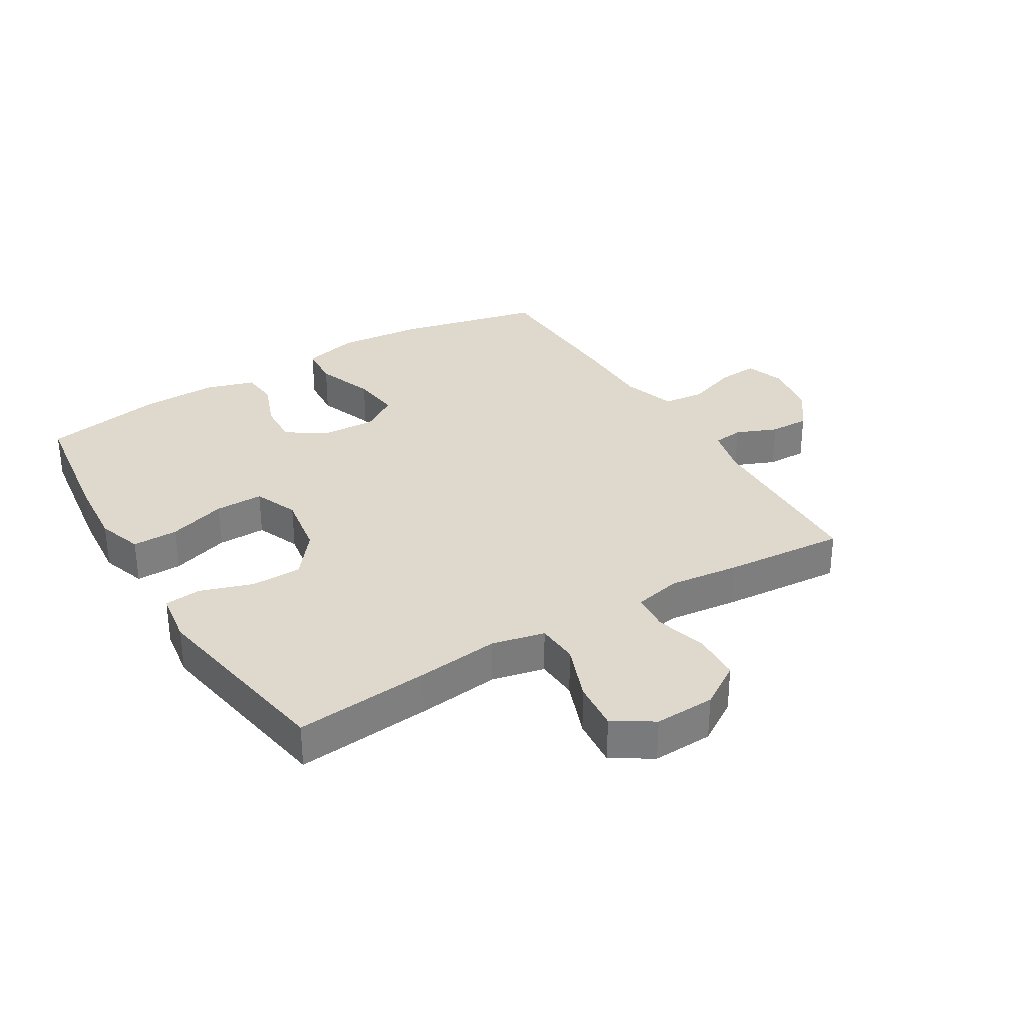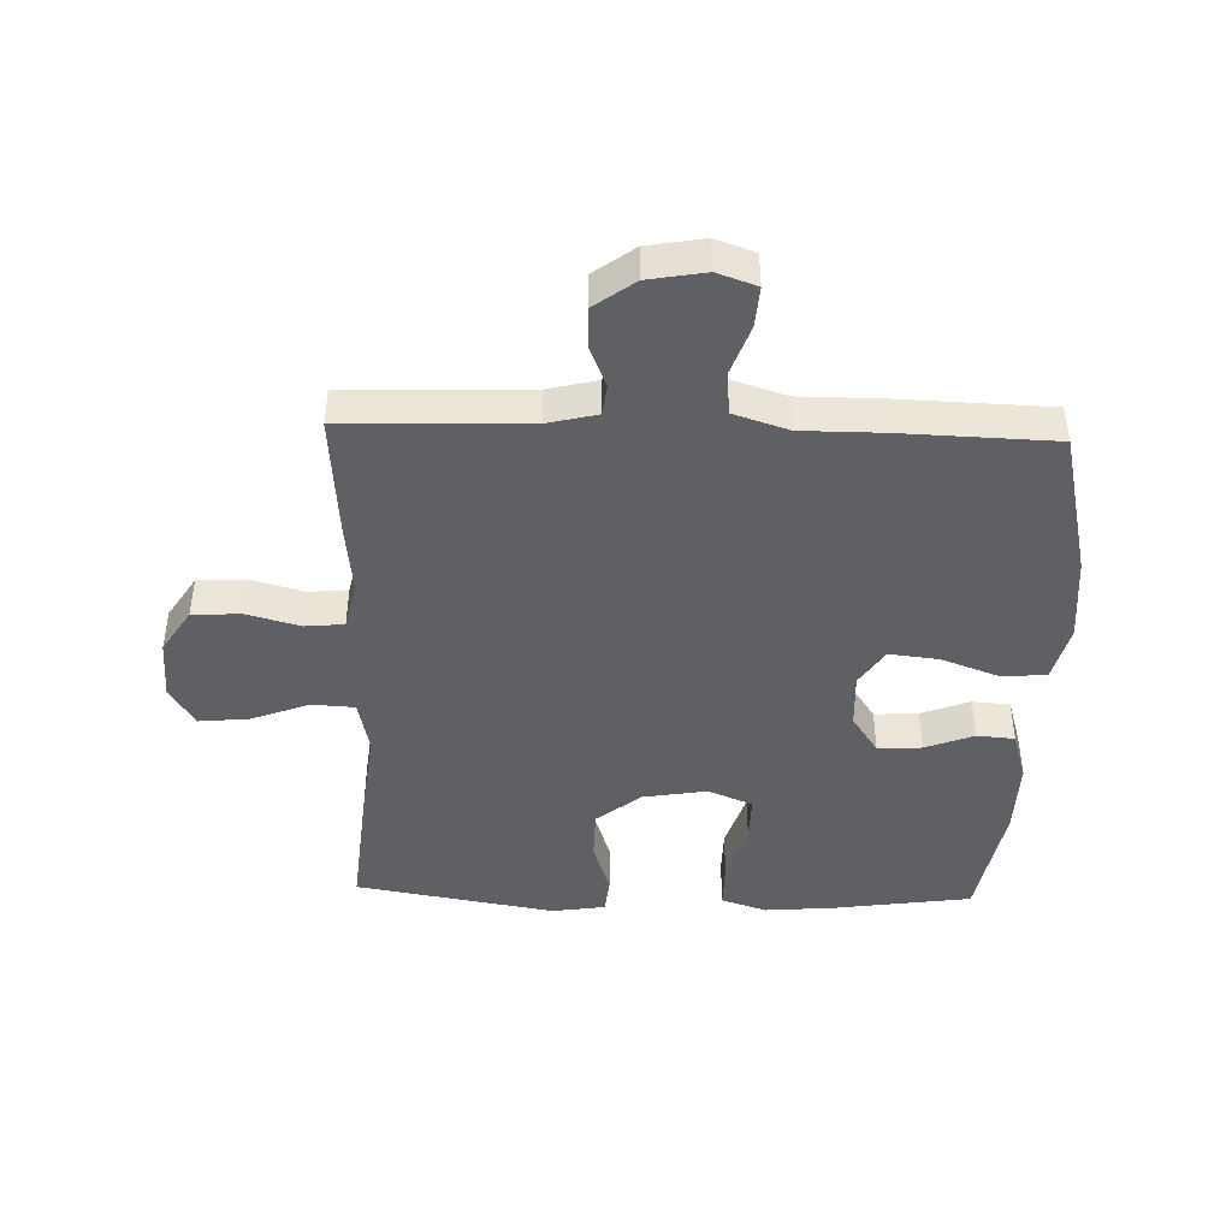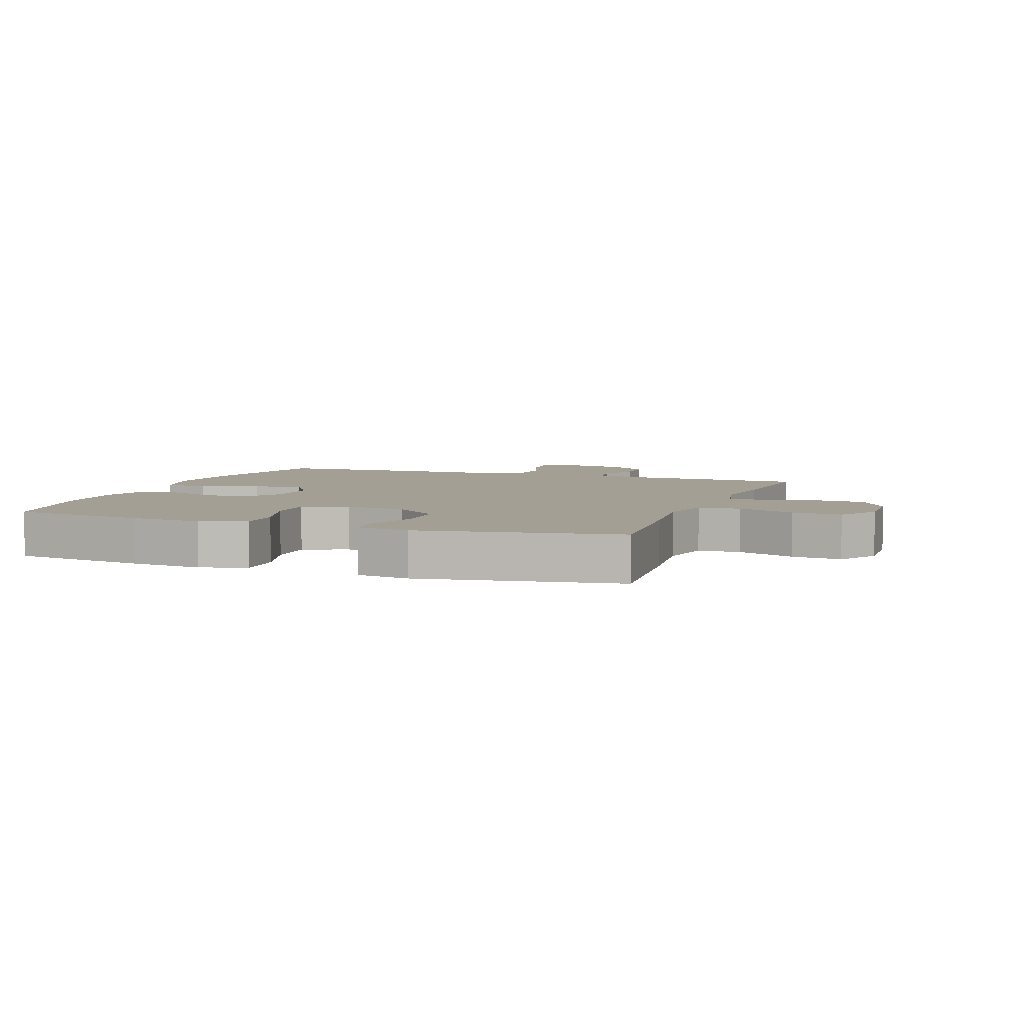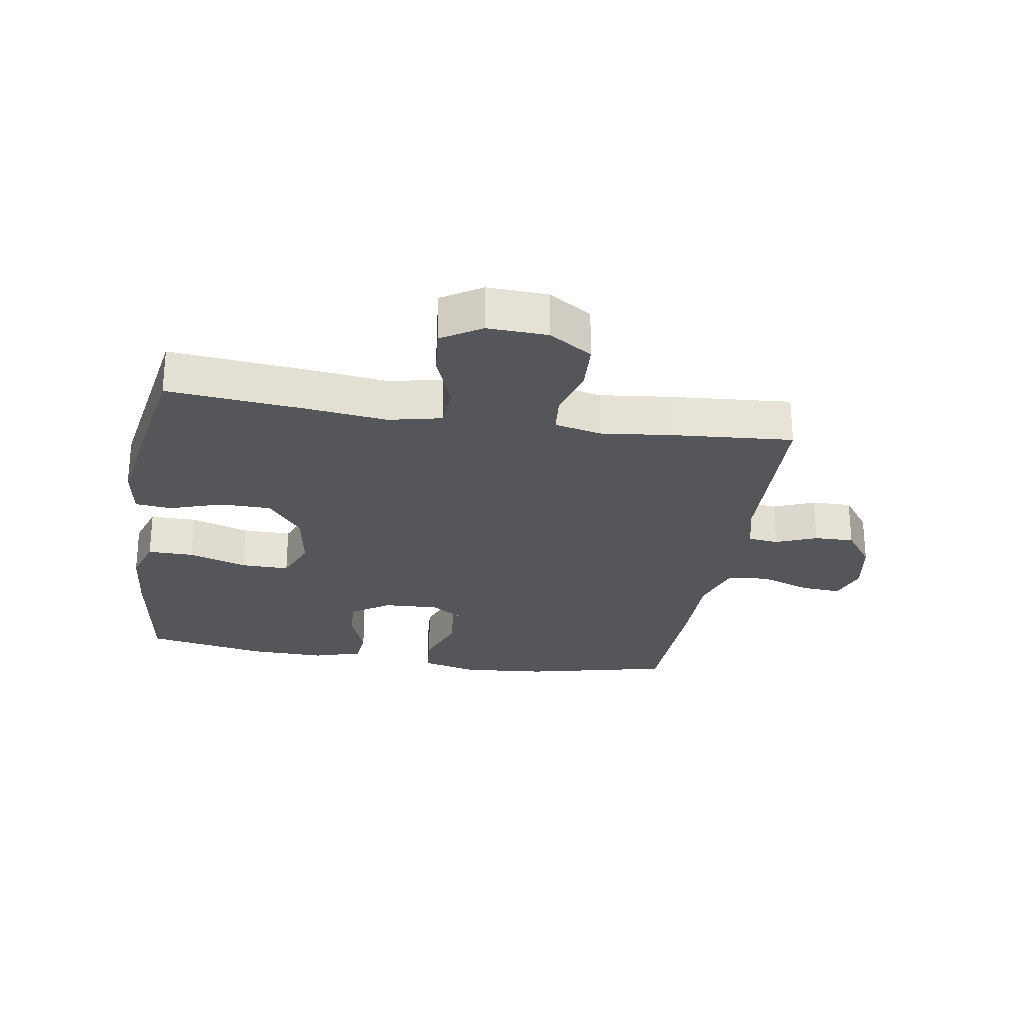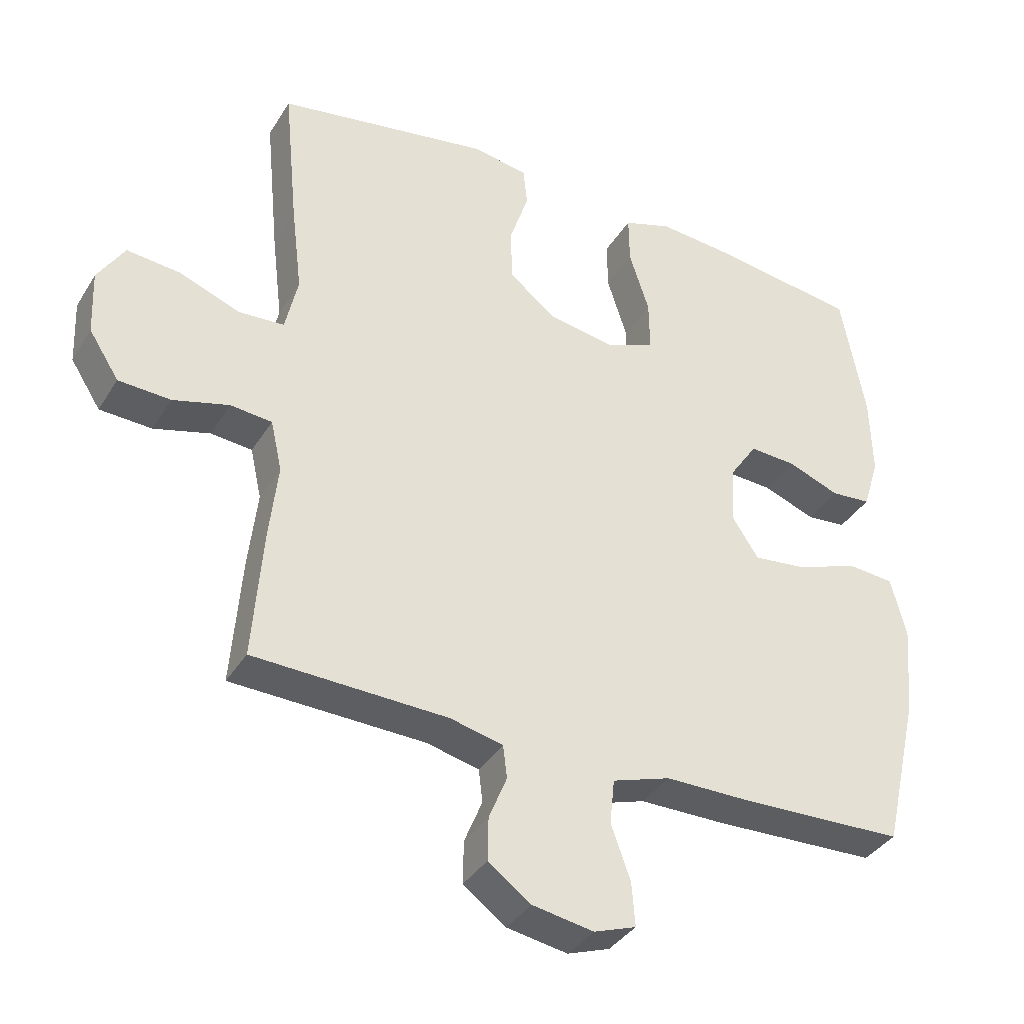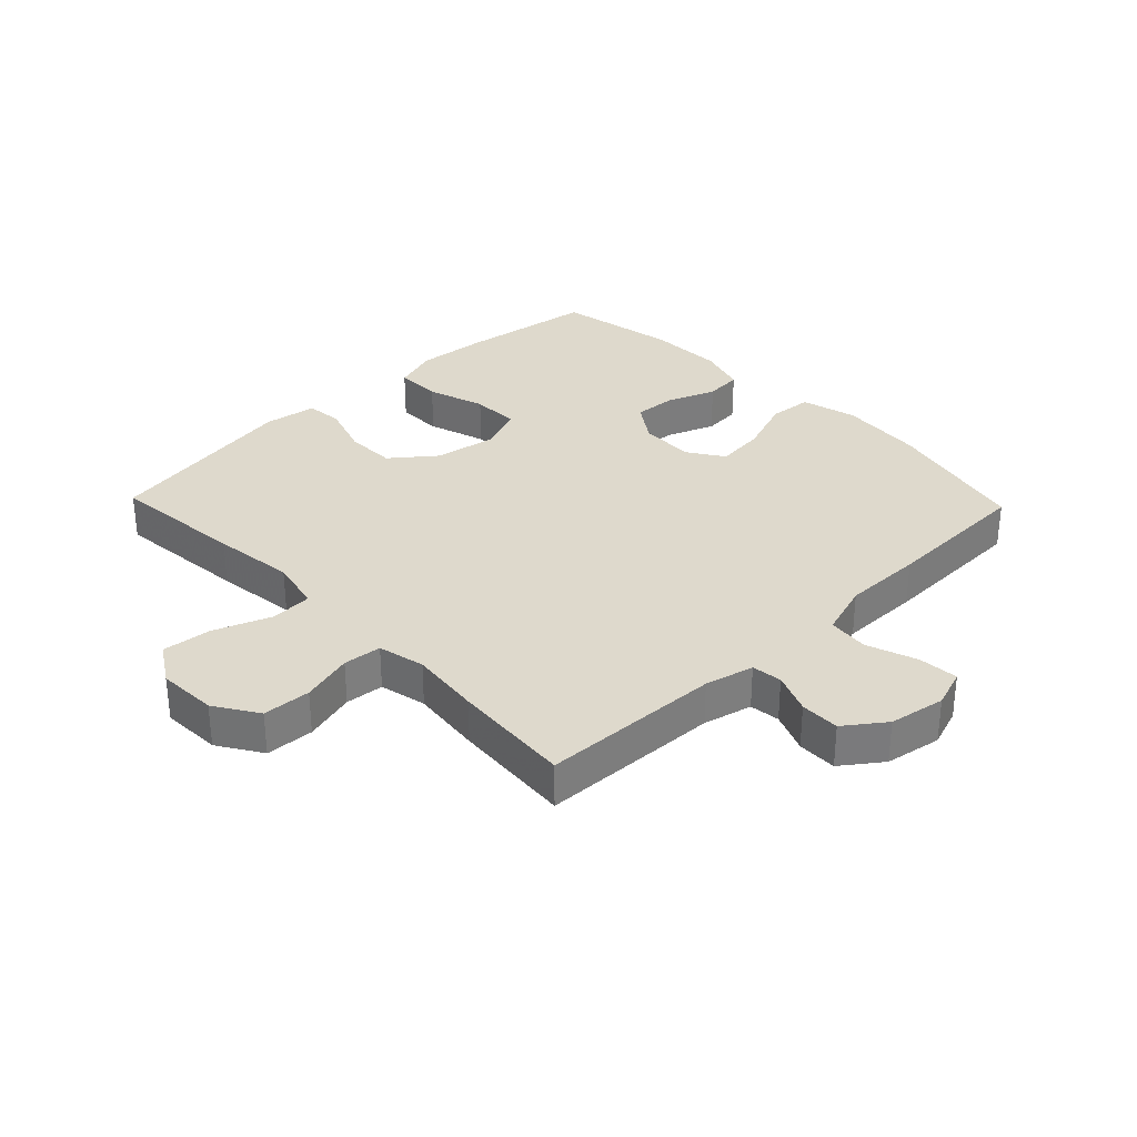
<metadata>
{"format":"obj","ext":"obj","renderer":"f3d","projection":"perspective","resolution":1024,"background":"white","views":[{"elev":31.9,"azim":58.8,"up":"+Y"},{"elev":-44.1,"azim":178.2,"up":"+Y"},{"elev":5.4,"azim":20.1,"up":"+Y"},{"elev":-26.1,"azim":80.8,"up":"+Y"},{"elev":-36.8,"azim":152.0,"up":"+Z"},{"elev":32.2,"azim":136.2,"up":"+Y"}]}
</metadata>
<code>
v 0.5 0.07 0.5
v 0.479 0.07 0.282
v 0.463 0.07 0.149
v 0.482 0.07 0.064
v 0.55 0.07 0.06
v 0.642 0.07 0.095
v 0.722 0.07 0.103
v 0.762 0.07 0.039
v 0.758 0.07 -0.058
v 0.713 0.07 -0.128
v 0.635 0.07 -0.132
v 0.551 0.07 -0.109
v 0.489 0.07 -0.115
v 0.472 0.07 -0.191
v 0.485 0.07 -0.306
v 0.5 0.07 -0.5
v 0.209 0.07 -0.51
v 0.13 0.07 -0.529
v 0.124 0.07 -0.578
v 0.151 0.07 -0.644
v 0.152 0.07 -0.708
v 0.088 0.07 -0.755
v -0.003 0.07 -0.771
v -0.066 0.07 -0.749
v -0.061 0.07 -0.684
v -0.032 0.07 -0.603
v -0.039 0.07 -0.536
v -0.126 0.07 -0.508
v -0.256 0.07 -0.508
v -0.5 0.07 -0.5
v -0.554 0.07 -0.266
v -0.566 0.07 -0.13
v -0.543 0.07 -0.04
v -0.473 0.07 -0.034
v -0.38 0.07 -0.068
v -0.3 0.07 -0.077
v -0.261 0.07 -0.018
v -0.265 0.07 0.071
v -0.307 0.07 0.133
v -0.377 0.07 0.129
v -0.455 0.07 0.099
v -0.515 0.07 0.104
v -0.539 0.07 0.183
v -0.536 0.07 0.305
v -0.5 0.07 0.5
v -0.283 0.07 0.531
v -0.168 0.07 0.541
v -0.095 0.07 0.517
v -0.096 0.07 0.443
v -0.126 0.07 0.349
v -0.127 0.07 0.271
v -0.056 0.07 0.242
v 0.046 0.07 0.259
v 0.117 0.07 0.315
v 0.118 0.07 0.397
v 0.09 0.07 0.482
v 0.096 0.07 0.541
v 0.181 0.07 0.554
v 0.5 0 0.5
v 0.479 0 0.282
v 0.463 0 0.149
v 0.482 0 0.064
v 0.55 0 0.06
v 0.642 0 0.095
v 0.722 0 0.103
v 0.762 0 0.039
v 0.758 0 -0.058
v 0.713 0 -0.128
v 0.635 0 -0.132
v 0.551 0 -0.109
v 0.489 0 -0.115
v 0.472 0 -0.191
v 0.485 0 -0.306
v 0.5 0 -0.5
v 0.209 0 -0.51
v 0.13 0 -0.529
v 0.124 0 -0.578
v 0.151 0 -0.644
v 0.152 0 -0.708
v 0.088 0 -0.755
v -0.003 0 -0.771
v -0.066 0 -0.749
v -0.061 0 -0.684
v -0.032 0 -0.603
v -0.039 0 -0.536
v -0.126 0 -0.508
v -0.256 0 -0.508
v -0.5 0 -0.5
v -0.554 0 -0.266
v -0.566 0 -0.13
v -0.543 0 -0.04
v -0.473 0 -0.034
v -0.38 0 -0.068
v -0.3 0 -0.077
v -0.261 0 -0.018
v -0.265 0 0.071
v -0.307 0 0.133
v -0.377 0 0.129
v -0.455 0 0.099
v -0.515 0 0.104
v -0.539 0 0.183
v -0.536 0 0.305
v -0.5 0 0.5
v -0.283 0 0.531
v -0.168 0 0.541
v -0.095 0 0.517
v -0.096 0 0.443
v -0.126 0 0.349
v -0.127 0 0.271
v -0.056 0 0.242
v 0.046 0 0.259
v 0.117 0 0.315
v 0.118 0 0.397
v 0.09 0 0.482
v 0.096 0 0.541
v 0.181 0 0.554
f 1 2 3
f 58 1 3
f 57 58 3
f 56 57 3
f 55 56 3
f 54 55 3 4
f 53 54 4
f 52 53 4
f 48 49 50
f 47 48 50
f 46 47 50
f 45 46 50
f 44 45 50
f 43 44 50
f 42 43 50
f 41 42 50
f 40 41 50
f 39 40 50 51
f 38 39 51 52
f 33 34 35
f 32 33 35
f 31 32 35
f 30 31 35
f 29 30 35
f 28 29 35
f 27 28 35 36
f 24 25 26
f 23 24 26
f 22 23 26
f 21 22 26
f 20 21 26
f 19 20 26
f 18 19 26 27
f 27 36 37
f 18 27 37
f 17 18 37
f 37 38 52
f 17 37 52
f 16 17 52
f 15 16 52
f 14 15 52
f 10 11 12
f 9 10 12
f 8 9 12
f 7 8 12
f 6 7 12
f 5 6 12
f 13 14 52 4
f 4 5 12 13
f 61 60 59
f 61 59 116
f 61 116 115
f 61 115 114
f 61 114 113
f 62 61 113 112
f 62 112 111
f 62 111 110
f 108 107 106
f 108 106 105
f 108 105 104
f 108 104 103
f 108 103 102
f 108 102 101
f 108 101 100
f 108 100 99
f 108 99 98
f 109 108 98 97
f 110 109 97 96
f 93 92 91
f 93 91 90
f 93 90 89
f 93 89 88
f 93 88 87
f 93 87 86
f 94 93 86 85
f 84 83 82
f 84 82 81
f 84 81 80
f 84 80 79
f 84 79 78
f 84 78 77
f 85 84 77 76
f 95 94 85
f 95 85 76
f 95 76 75
f 110 96 95
f 110 95 75
f 110 75 74
f 110 74 73
f 110 73 72
f 70 69 68
f 70 68 67
f 70 67 66
f 70 66 65
f 70 65 64
f 70 64 63
f 62 110 72 71
f 71 70 63 62
f 1 59 60 2
f 2 60 61 3
f 3 61 62 4
f 4 62 63 5
f 5 63 64 6
f 6 64 65 7
f 7 65 66 8
f 8 66 67 9
f 9 67 68 10
f 10 68 69 11
f 11 69 70 12
f 12 70 71 13
f 13 71 72 14
f 14 72 73 15
f 15 73 74 16
f 16 74 75 17
f 17 75 76 18
f 18 76 77 19
f 19 77 78 20
f 20 78 79 21
f 21 79 80 22
f 22 80 81 23
f 23 81 82 24
f 24 82 83 25
f 25 83 84 26
f 26 84 85 27
f 27 85 86 28
f 28 86 87 29
f 29 87 88 30
f 30 88 89 31
f 31 89 90 32
f 32 90 91 33
f 33 91 92 34
f 34 92 93 35
f 35 93 94 36
f 36 94 95 37
f 37 95 96 38
f 38 96 97 39
f 39 97 98 40
f 40 98 99 41
f 41 99 100 42
f 42 100 101 43
f 43 101 102 44
f 44 102 103 45
f 45 103 104 46
f 46 104 105 47
f 47 105 106 48
f 48 106 107 49
f 49 107 108 50
f 50 108 109 51
f 51 109 110 52
f 52 110 111 53
f 53 111 112 54
f 54 112 113 55
f 55 113 114 56
f 56 114 115 57
f 57 115 116 58
f 58 116 59 1

</code>
